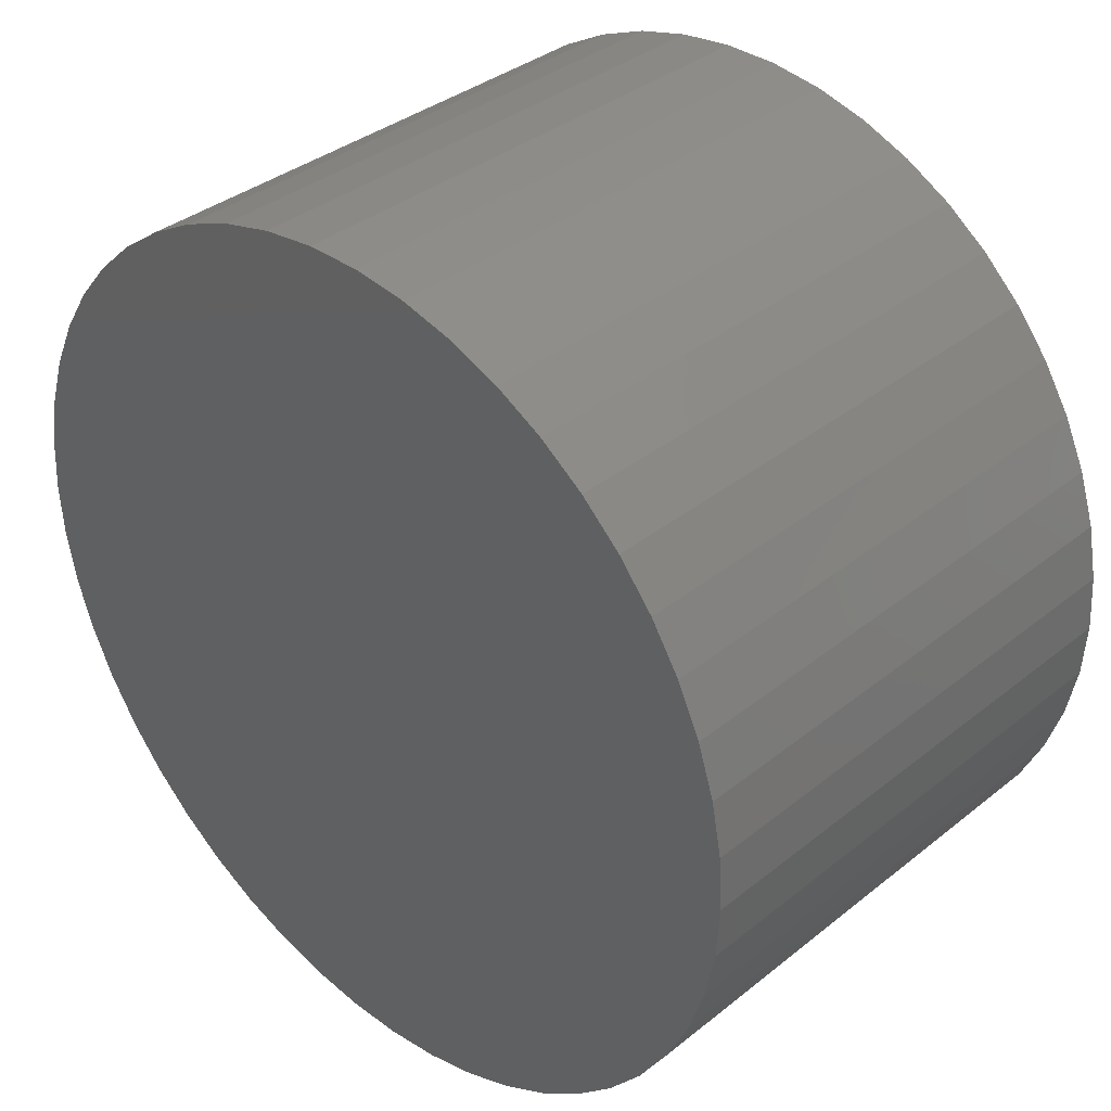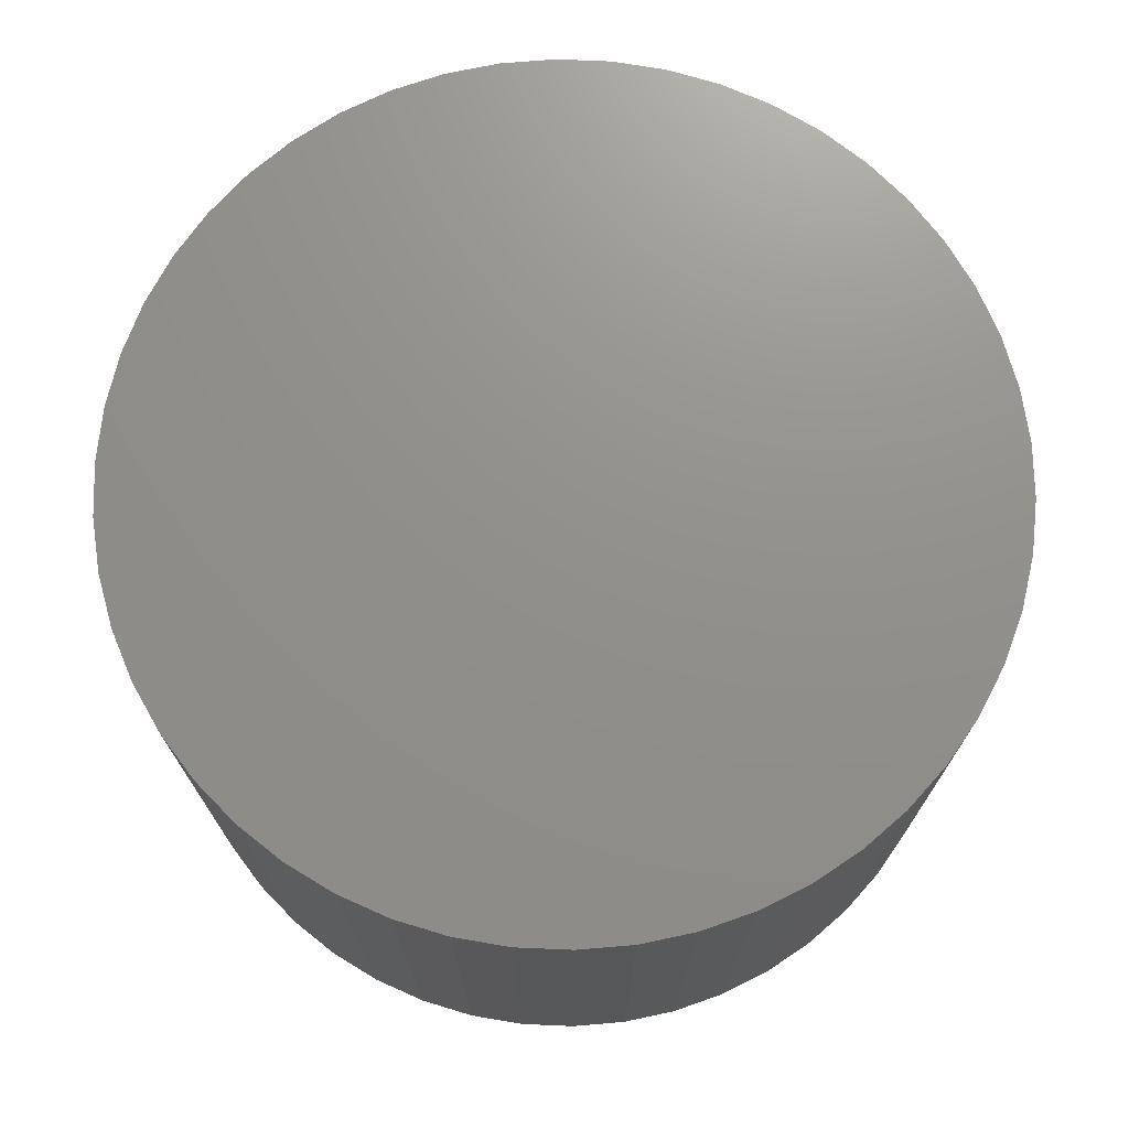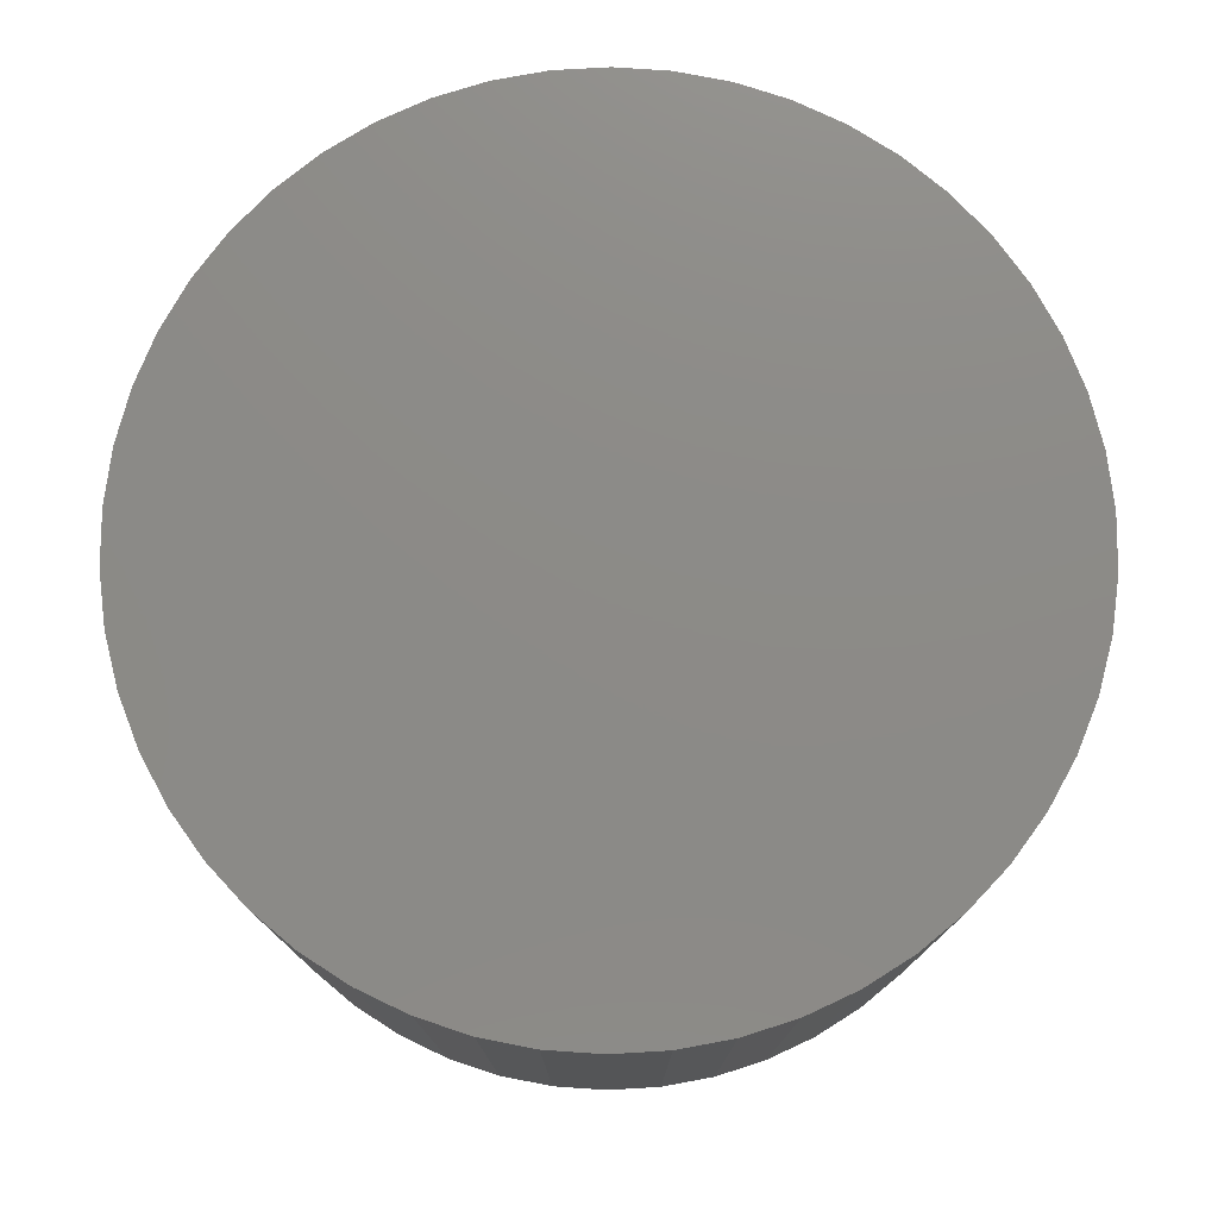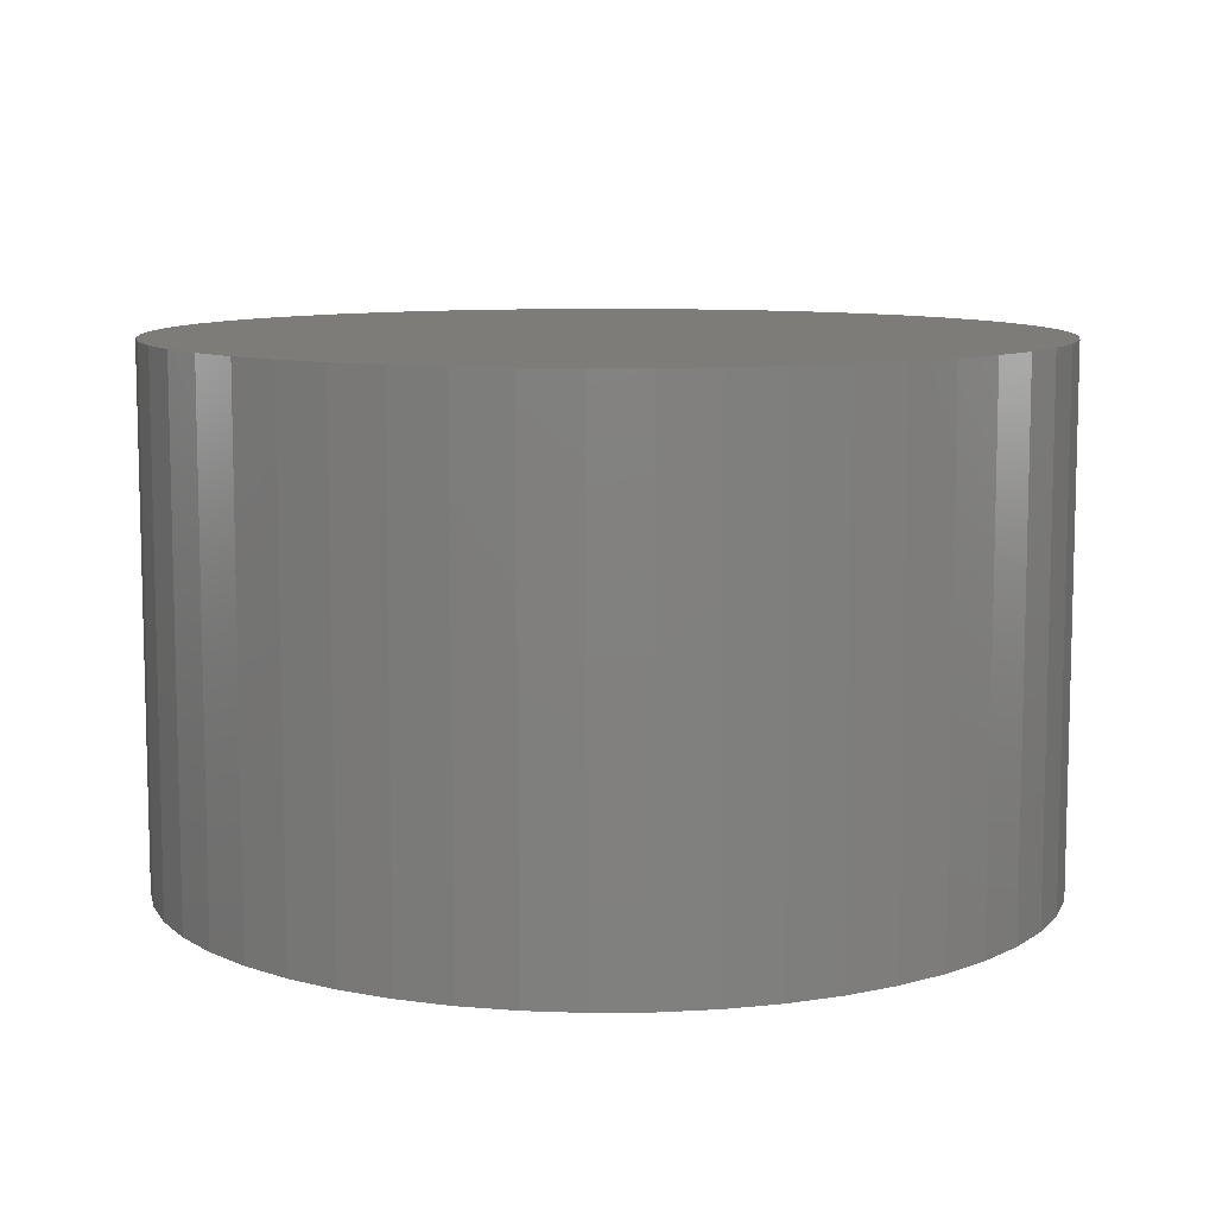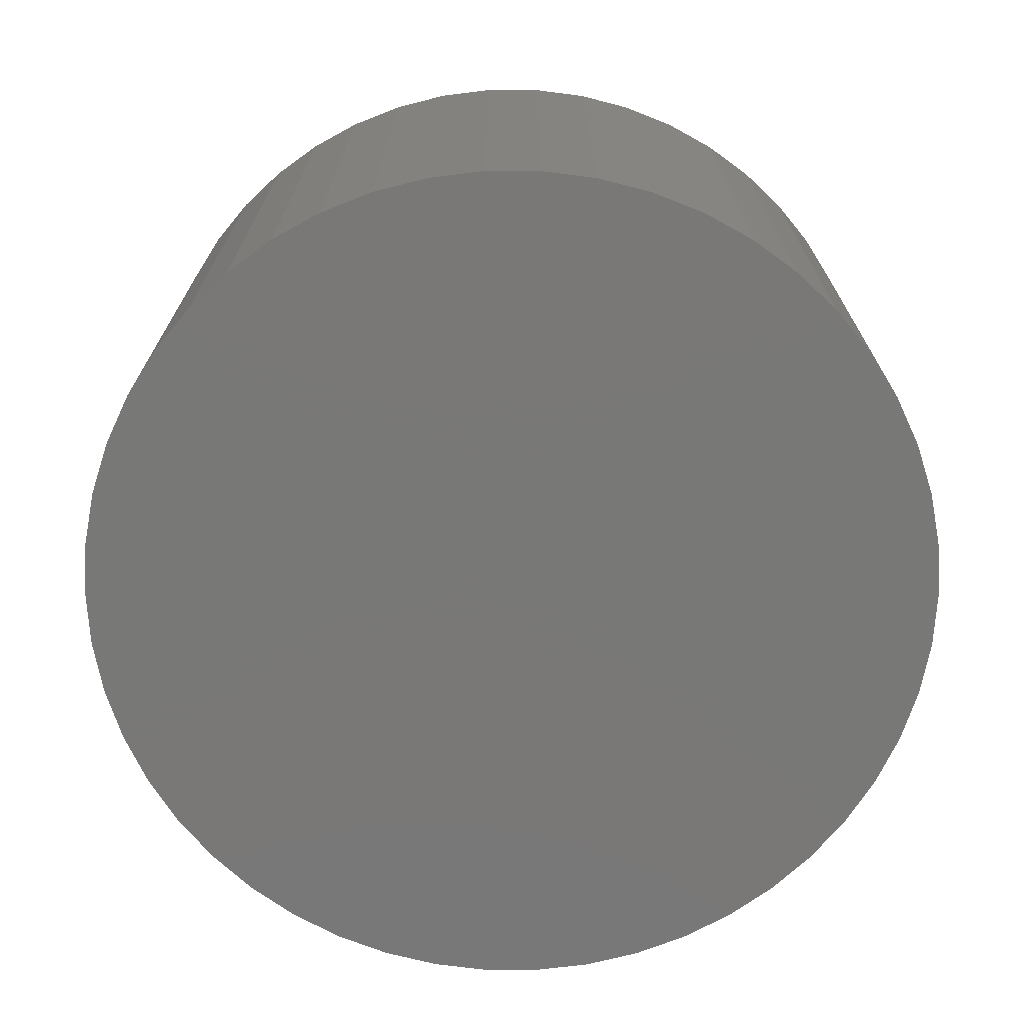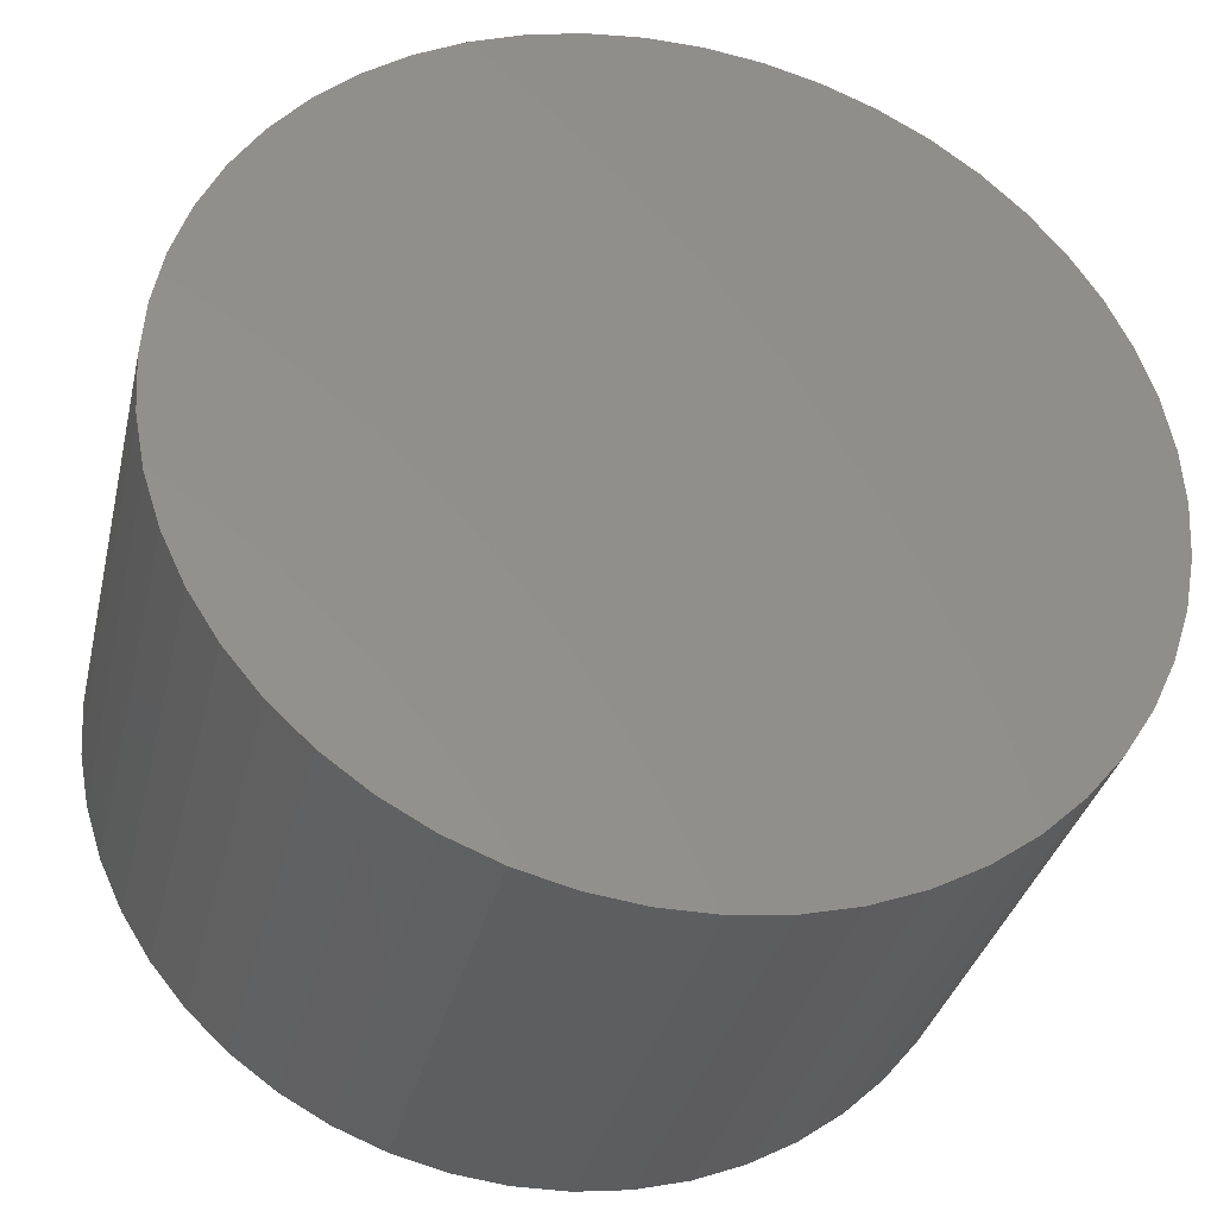
<metadata>
{"format":"stl","ext":"stl","renderer":"f3d","projection":"perspective","resolution":1024,"background":"white","views":[{"elev":36.1,"azim":43.8,"up":"+Y"},{"elev":72.4,"azim":-105.6,"up":"+Z"},{"elev":76.8,"azim":-10.5,"up":"+Z"},{"elev":9.3,"azim":178.7,"up":"+Z"},{"elev":-71.1,"azim":-36.1,"up":"+Z"},{"elev":-34.0,"azim":167.0,"up":"+Y"}]}
</metadata>
<code>
# stl→obj: 100 verts, 196 faces
v 3.35 0 2
v 3.324 0.4199 -2
v 3.324 0.4199 2
v 3.35 0 -2
v -3.35 0 -2
v -3.324 0.4199 2
v -3.324 0.4199 -2
v -3.35 0 2
v 0.2103 3.343 -2
v -0.2103 3.343 2
v 0.2103 3.343 2
v -0.2103 3.343 -2
v 2.442 -2.293 2
v 2.71 -1.969 -2
v 2.71 -1.969 2
v 2.442 -2.293 -2
v 3.324 -0.4199 -2
v 3.245 -0.8331 -2
v 3.245 0.8331 -2
v 3.115 -1.233 -2
v 3.115 1.233 -2
v 2.936 -1.614 -2
v 2.936 1.614 -2
v 2.71 1.969 -2
v 2.442 2.293 -2
v 2.135 -2.581 -2
v 2.135 2.581 -2
v 1.795 -2.829 -2
v 1.795 2.829 -2
v 1.426 -3.031 -2
v 1.426 3.031 -2
v 1.035 -3.186 -2
v 1.035 3.186 -2
v 0.6277 -3.291 -2
v 0.6277 3.291 -2
v 0.2103 -3.343 -2
v -0.2103 -3.343 -2
v -0.6277 -3.291 -2
v -0.6277 3.291 -2
v -1.035 -3.186 -2
v -1.035 3.186 -2
v -1.426 -3.031 -2
v -1.426 3.031 -2
v -1.795 -2.829 -2
v -1.795 2.829 -2
v -2.135 -2.581 -2
v -2.135 2.581 -2
v -2.442 -2.293 -2
v -2.442 2.293 -2
v -2.71 -1.969 -2
v -2.71 1.969 -2
v -2.936 -1.614 -2
v -2.936 1.614 -2
v -3.115 -1.233 -2
v -3.115 1.233 -2
v -3.245 -0.8331 -2
v -3.245 0.8331 -2
v -3.324 -0.4199 -2
v 3.324 -0.4199 2
v 3.245 0.8331 2
v 3.245 -0.8331 2
v 3.115 1.233 2
v 3.115 -1.233 2
v 2.936 1.614 2
v 2.936 -1.614 2
v 2.71 1.969 2
v 2.442 2.293 2
v 2.135 2.581 2
v 2.135 -2.581 2
v 1.795 2.829 2
v 1.795 -2.829 2
v 1.426 3.031 2
v 1.426 -3.031 2
v 1.035 3.186 2
v 1.035 -3.186 2
v 0.6277 3.291 2
v 0.6277 -3.291 2
v 0.2103 -3.343 2
v -0.2103 -3.343 2
v -0.6277 3.291 2
v -0.6277 -3.291 2
v -1.035 3.186 2
v -1.035 -3.186 2
v -1.426 3.031 2
v -1.426 -3.031 2
v -1.795 2.829 2
v -1.795 -2.829 2
v -2.135 2.581 2
v -2.135 -2.581 2
v -2.442 2.293 2
v -2.442 -2.293 2
v -2.71 1.969 2
v -2.71 -1.969 2
v -2.936 1.614 2
v -2.936 -1.614 2
v -3.115 1.233 2
v -3.115 -1.233 2
v -3.245 0.8331 2
v -3.245 -0.8331 2
v -3.324 -0.4199 2
f 1 2 3
f 2 1 4
f 5 6 7
f 6 5 8
f 9 10 11
f 10 9 12
f 13 14 15
f 14 13 16
f 17 2 4
f 18 2 17
f 18 19 2
f 20 19 18
f 20 21 19
f 22 21 20
f 22 23 21
f 14 23 22
f 14 24 23
f 16 24 14
f 16 25 24
f 26 25 16
f 26 27 25
f 28 27 26
f 28 29 27
f 30 29 28
f 30 31 29
f 32 31 30
f 32 33 31
f 34 33 32
f 34 35 33
f 36 35 34
f 36 9 35
f 37 9 36
f 37 12 9
f 38 12 37
f 38 39 12
f 40 39 38
f 40 41 39
f 42 41 40
f 42 43 41
f 44 43 42
f 44 45 43
f 46 45 44
f 46 47 45
f 48 47 46
f 48 49 47
f 50 49 48
f 50 51 49
f 52 51 50
f 52 53 51
f 54 53 52
f 54 55 53
f 56 55 54
f 56 57 55
f 58 57 56
f 58 7 57
f 7 58 5
f 3 59 1
f 60 59 3
f 60 61 59
f 62 61 60
f 62 63 61
f 64 63 62
f 64 65 63
f 66 65 64
f 66 15 65
f 67 15 66
f 67 13 15
f 68 13 67
f 68 69 13
f 70 69 68
f 70 71 69
f 72 71 70
f 72 73 71
f 74 73 72
f 74 75 73
f 76 75 74
f 76 77 75
f 11 77 76
f 11 78 77
f 10 78 11
f 10 79 78
f 80 79 10
f 80 81 79
f 82 81 80
f 82 83 81
f 84 83 82
f 84 85 83
f 86 85 84
f 86 87 85
f 88 87 86
f 88 89 87
f 90 89 88
f 90 91 89
f 92 91 90
f 92 93 91
f 94 93 92
f 94 95 93
f 96 95 94
f 96 97 95
f 98 97 96
f 98 99 97
f 6 99 98
f 6 100 99
f 100 6 8
f 47 90 88
f 90 47 49
f 41 84 82
f 84 41 43
f 62 23 64
f 23 62 21
f 31 74 72
f 74 31 33
f 27 70 68
f 70 27 29
f 55 94 53
f 94 55 96
f 39 82 80
f 82 39 41
f 36 77 78
f 77 36 34
f 61 17 59
f 17 61 18
f 3 19 60
f 19 3 2
f 25 68 67
f 68 25 27
f 64 24 66
f 24 64 23
f 33 76 74
f 76 33 35
f 51 90 49
f 90 51 92
f 57 96 55
f 96 57 98
f 43 86 84
f 86 43 45
f 12 80 10
f 80 12 39
f 59 4 1
f 4 59 17
f 52 97 54
f 97 52 95
f 58 8 5
f 8 58 100
f 37 78 79
f 78 37 36
f 30 71 73
f 71 30 28
f 60 21 62
f 21 60 19
f 66 25 67
f 25 66 24
f 35 11 76
f 11 35 9
f 29 72 70
f 72 29 31
f 53 92 51
f 92 53 94
f 7 98 57
f 98 7 6
f 45 88 86
f 88 45 47
f 65 20 63
f 20 65 22
f 42 83 85
f 83 42 40
f 48 93 50
f 93 48 91
f 54 99 56
f 99 54 97
f 26 13 69
f 13 26 16
f 32 73 75
f 73 32 30
f 34 75 77
f 75 34 32
f 15 22 65
f 22 15 14
f 63 18 61
f 18 63 20
f 38 79 81
f 79 38 37
f 46 87 89
f 87 46 44
f 48 89 91
f 89 48 46
f 56 100 58
f 100 56 99
f 28 69 71
f 69 28 26
f 44 85 87
f 85 44 42
f 40 81 83
f 81 40 38
f 50 95 52
f 95 50 93

</code>
